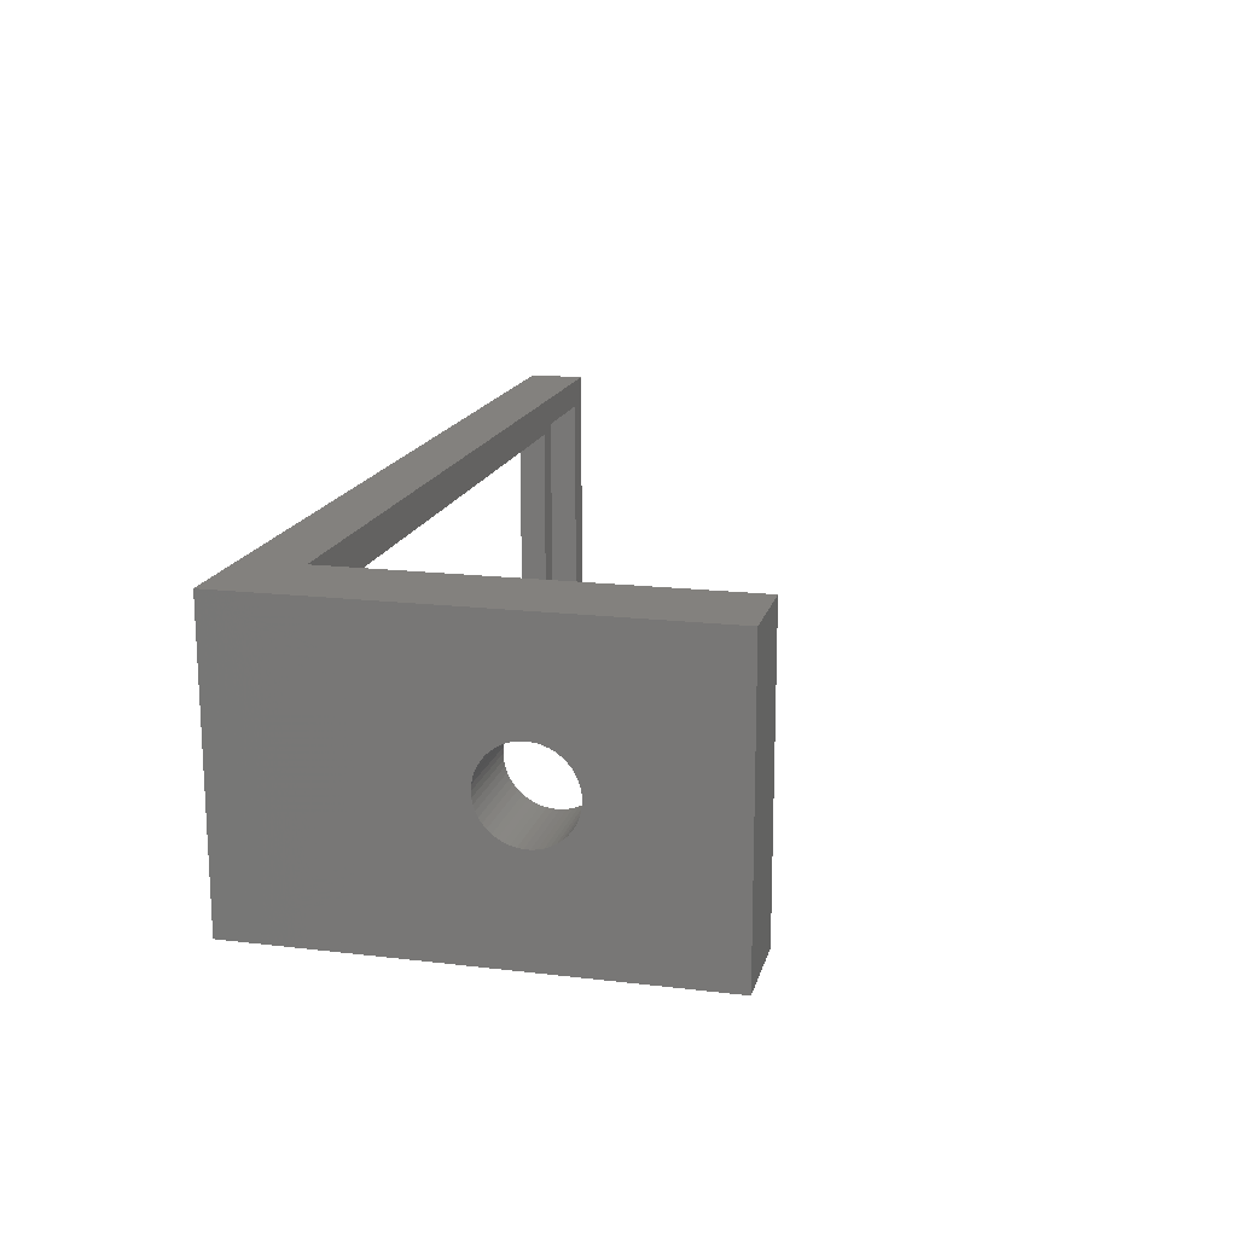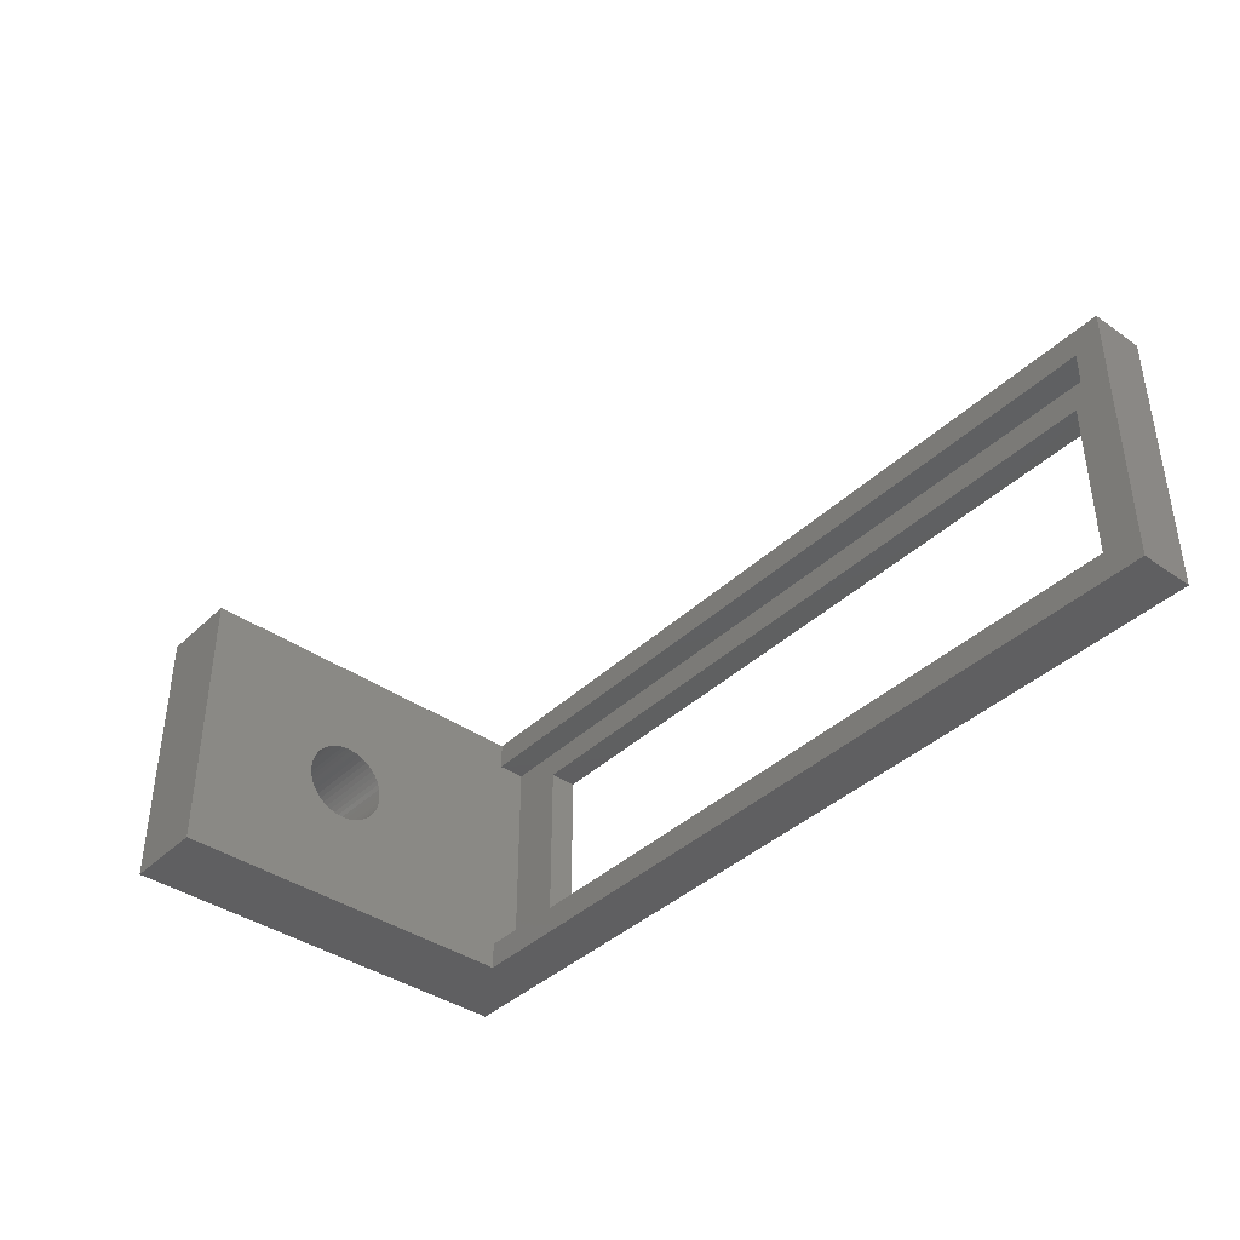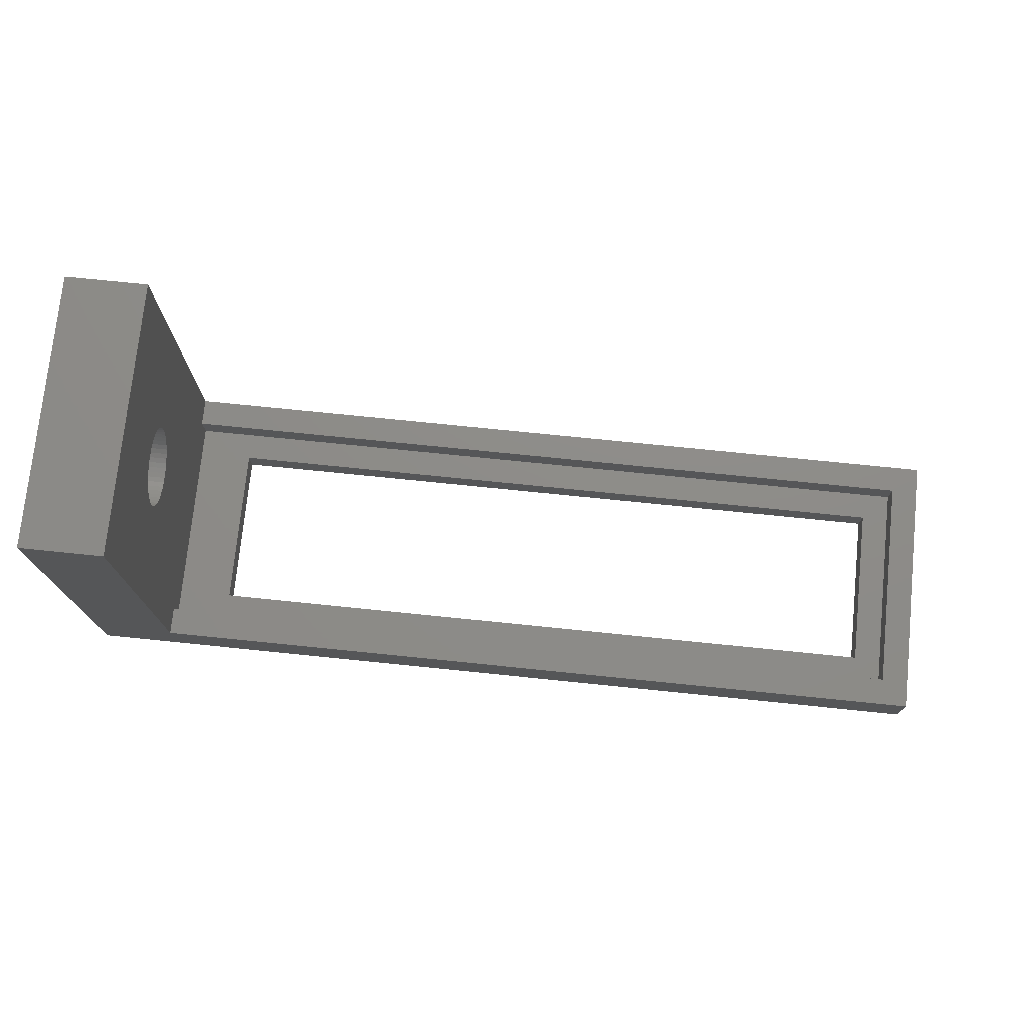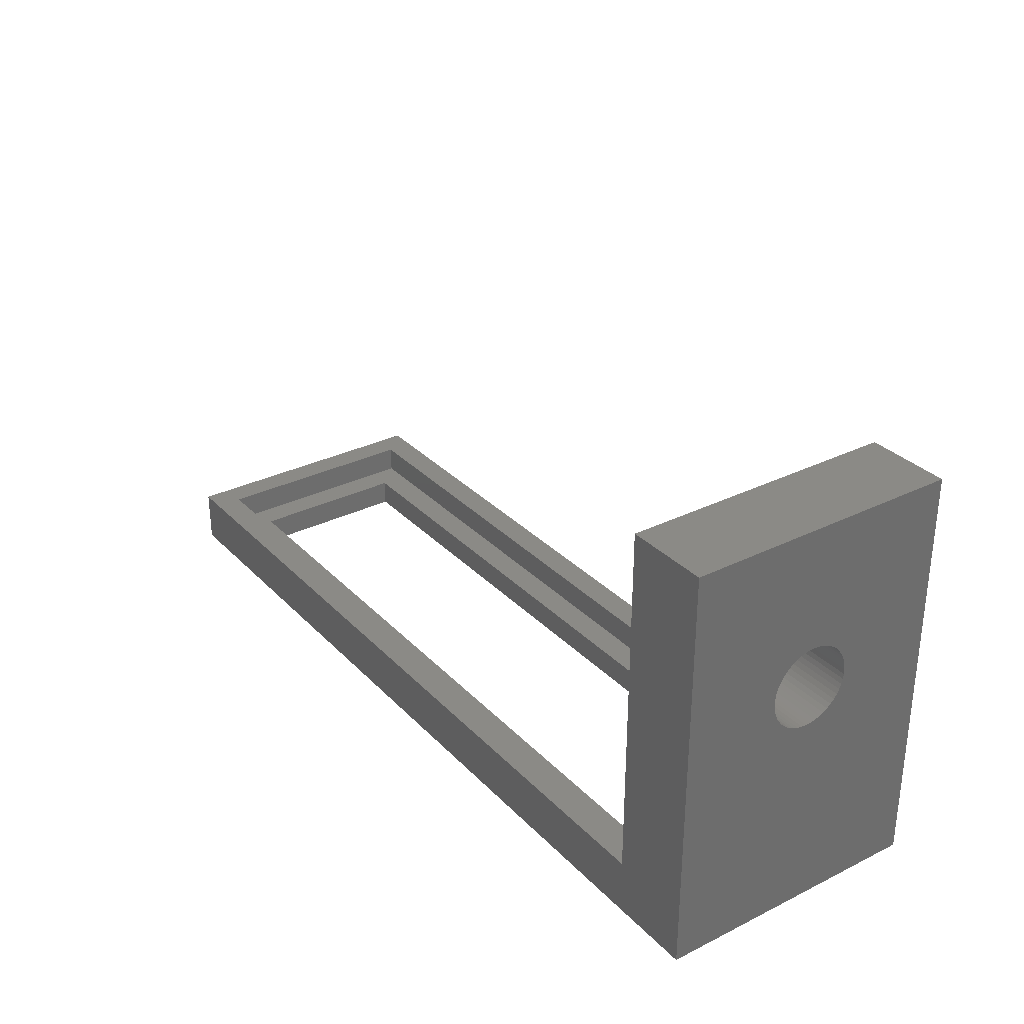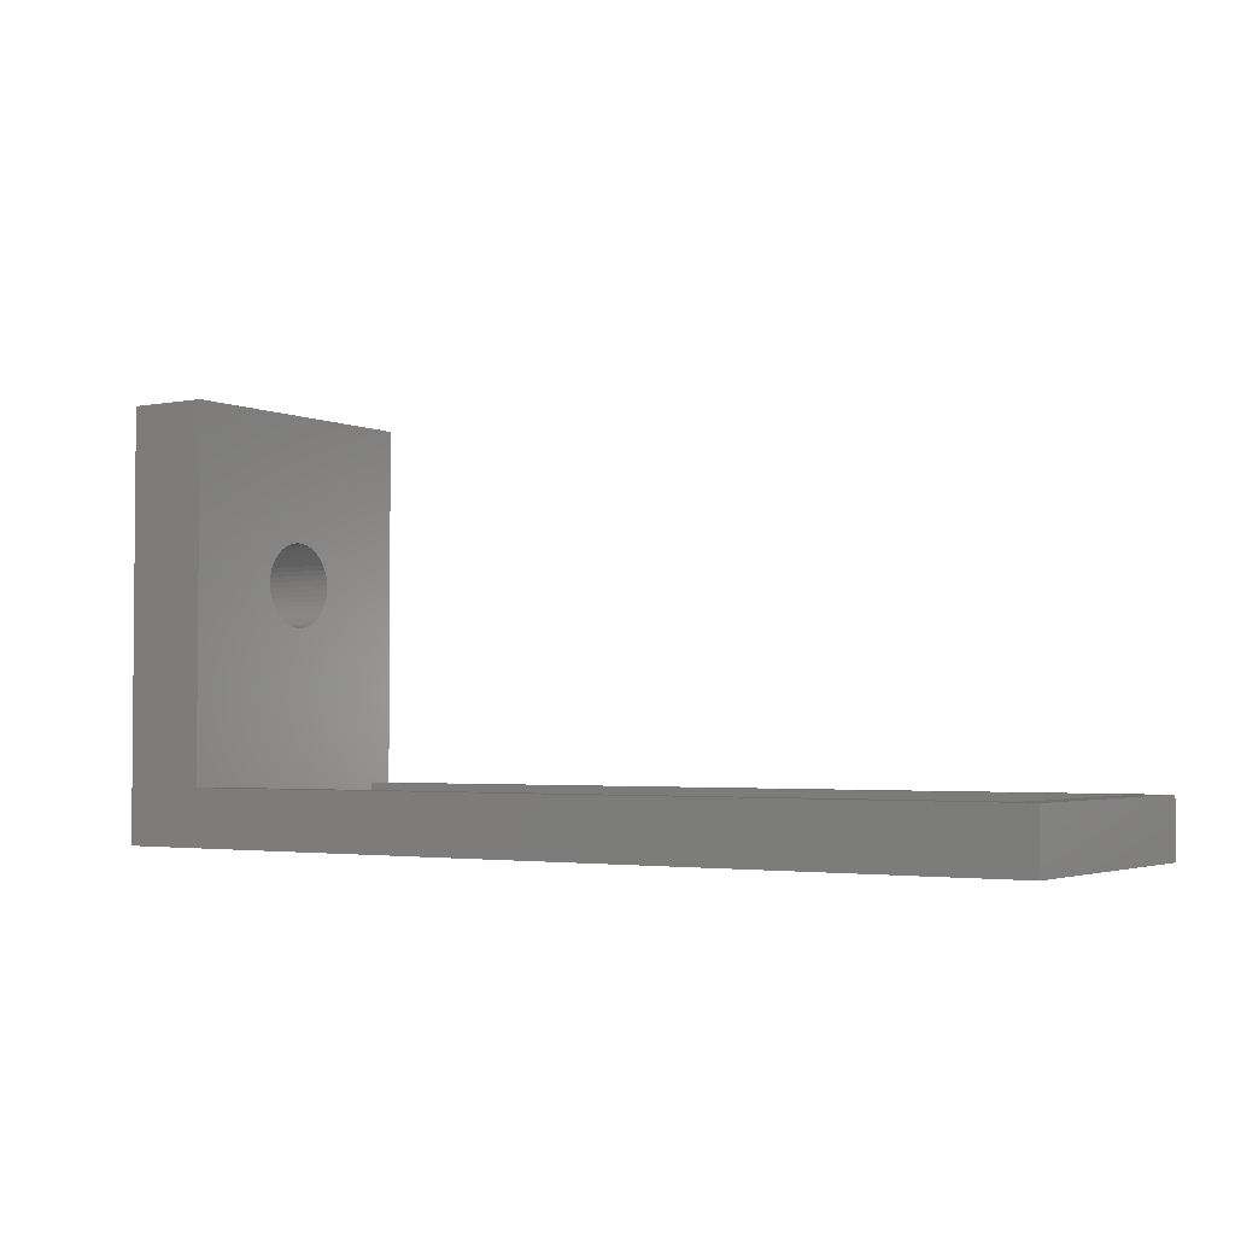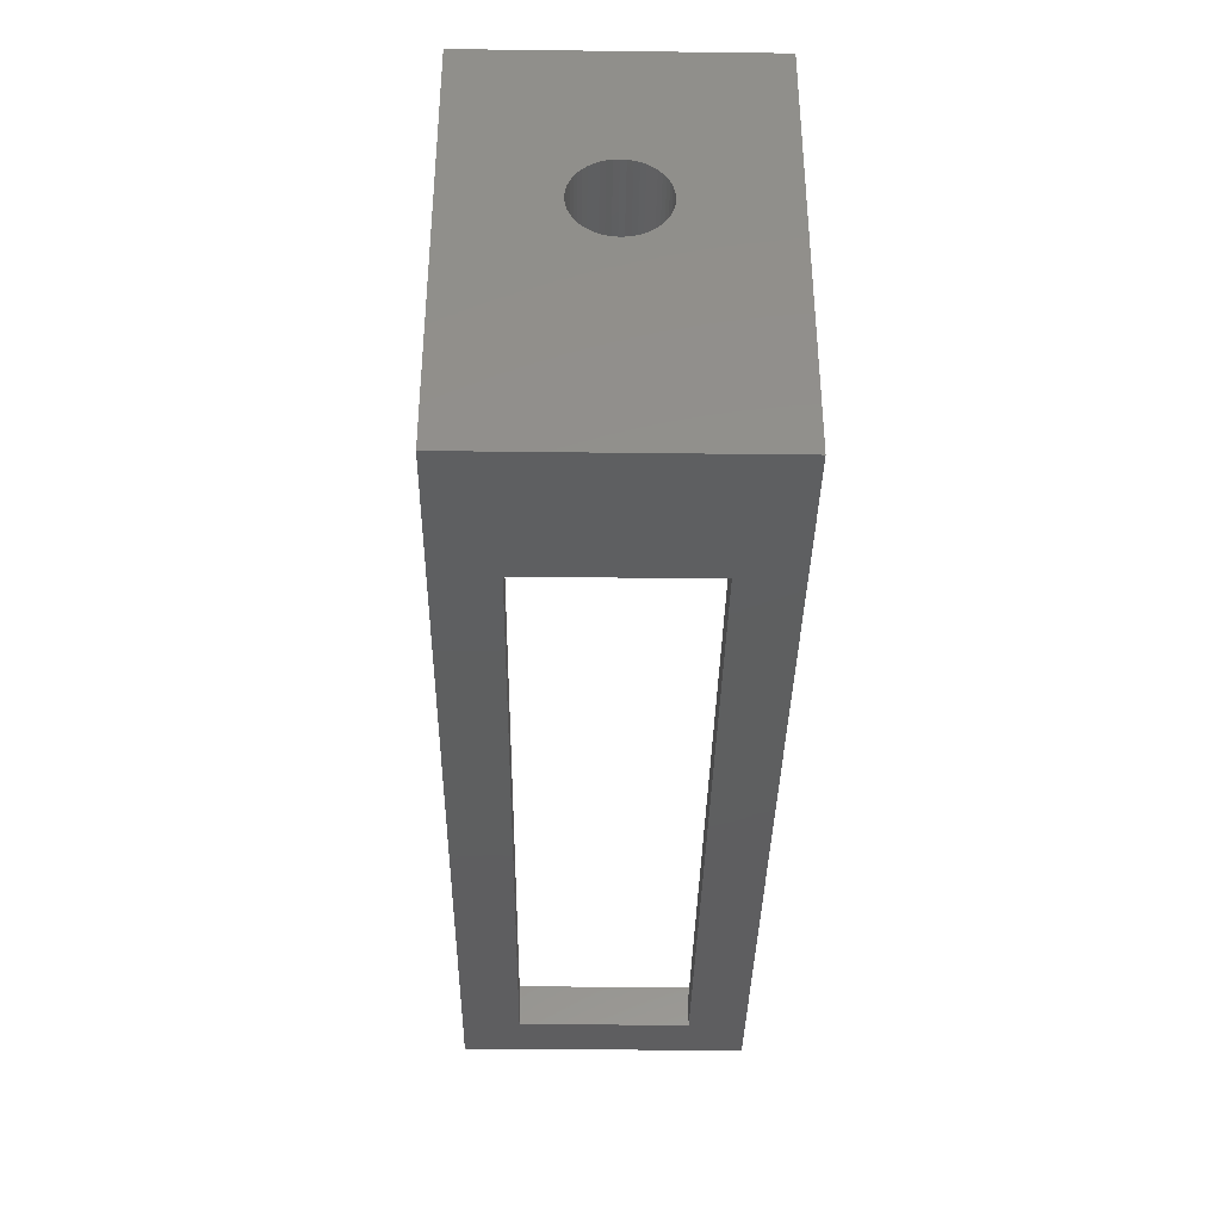
<metadata>
{"format":"stl","ext":"stl","renderer":"f3d","projection":"perspective","resolution":1024,"background":"white","views":[{"elev":16.3,"azim":-76.5,"up":"+Y"},{"elev":-39.6,"azim":49.3,"up":"+Y"},{"elev":74.8,"azim":5.8,"up":"+Z"},{"elev":30.7,"azim":-125.2,"up":"+Z"},{"elev":-2.9,"azim":33.8,"up":"+Z"},{"elev":-36.7,"azim":-90.9,"up":"+Z"}]}
</metadata>
<code>
# stl→obj: 128 verts, 260 faces
v -15 1.497 8.906
v -15 5 2
v -15 5 15
v -15 1.497 9.094
v -15 1.473 9.281
v -15 1.427 9.464
v -15 1.357 9.639
v -15 1.266 9.804
v -15 1.156 9.956
v -15 1.027 10.09
v -15 0.8817 10.21
v -15 0.7226 10.31
v -15 0.5522 10.39
v -15 0.373 10.45
v -15 0.188 10.49
v -15 0 10.5
v -15 -5 15
v -15 -0.188 10.49
v -15 -0.373 10.45
v -15 -0.5522 10.39
v -15 -0.7226 10.31
v -15 -1.497 8.906
v -15 -1.497 9.094
v -15 -1.473 9.281
v -15 -1.427 9.464
v -15 -0.8817 10.21
v -15 -1.027 10.09
v -15 -1.156 9.956
v -15 -1.266 9.804
v -15 -1.357 9.639
v -15 -5 2
v -15 -4 2
v -15 1.473 8.719
v -15 1.427 8.536
v -15 1.357 8.361
v -15 1.266 8.196
v -15 4 2
v -15 1.156 8.044
v -15 1.027 7.907
v -15 0.8817 7.786
v -15 0.7226 7.686
v -15 0.5522 7.605
v -15 0.373 7.547
v -15 0.188 7.512
v -15 0 7.5
v -15 -0.188 7.512
v -15 -0.373 7.547
v -15 -0.5522 7.605
v -15 -0.7226 7.686
v -15 -0.8817 7.786
v -15 -1.027 7.907
v -15 -1.156 8.044
v -15 -1.266 8.196
v -15 -1.357 8.361
v -15 -1.427 8.536
v -15 -1.473 8.719
v 15 5 2
v 14 4 2
v 15 -5 2
v 14 -4 2
v 15 5 0
v 15 -5 0
v -18 5 15
v -18 5 0
v 13 -3 0
v -13 -3 0
v -18 -5 0
v -13 3 0
v 13 3 0
v -18 -5 15
v -18 1.473 8.719
v -18 1.497 8.906
v -18 1.427 8.536
v -18 1.357 8.361
v -18 1.266 8.196
v -18 1.156 8.044
v -18 1.027 7.907
v -18 0.8817 7.786
v -18 0.7226 7.686
v -18 0.5522 7.605
v -18 0.373 7.547
v -18 0.188 7.512
v -18 0 7.5
v -18 -0.188 7.512
v -18 -0.373 7.547
v -18 -0.5522 7.605
v -18 -0.7226 7.686
v -18 -0.8817 7.786
v -18 -1.027 7.907
v -18 -1.473 8.719
v -18 -1.497 8.906
v -18 -1.427 8.536
v -18 -1.357 8.361
v -18 -1.266 8.196
v -18 -1.156 8.044
v -18 1.497 9.094
v -18 1.473 9.281
v -18 1.427 9.464
v -18 1.357 9.639
v -18 1.266 9.804
v -18 1.156 9.956
v -18 1.027 10.09
v -18 0.8817 10.21
v -18 0.7226 10.31
v -18 0.5522 10.39
v -18 0.373 10.45
v -18 0.188 10.49
v -18 0 10.5
v -18 -0.188 10.49
v -18 -0.373 10.45
v -18 -0.5522 10.39
v -18 -0.7226 10.31
v -18 -0.8817 10.21
v -18 -1.497 9.094
v -18 -1.473 9.281
v -18 -1.027 10.09
v -18 -1.156 9.956
v -18 -1.266 9.804
v -18 -1.357 9.639
v -18 -1.427 9.464
v -13 -3 1
v -13 3 1
v 13 3 1
v 13 -3 1
v -15 4 1
v -15 -4 1
v 14 -4 1
v 14 4 1
f 1 2 3
f 1 3 4
f 3 5 4
f 3 6 5
f 3 7 6
f 3 8 7
f 3 9 8
f 3 10 9
f 3 11 10
f 3 12 11
f 3 13 12
f 3 14 13
f 3 15 14
f 3 16 15
f 17 16 3
f 16 17 18
f 18 17 19
f 19 17 20
f 20 17 21
f 17 22 23
f 17 23 24
f 17 24 25
f 21 17 26
f 17 27 26
f 17 28 27
f 17 29 28
f 17 30 29
f 17 25 30
f 22 17 31
f 22 31 32
f 33 2 1
f 34 2 33
f 35 2 34
f 36 2 35
f 2 36 37
f 38 37 36
f 39 37 38
f 40 37 39
f 41 37 40
f 42 37 41
f 43 37 42
f 44 37 43
f 45 37 44
f 32 45 46
f 32 46 47
f 32 47 48
f 32 48 49
f 32 49 50
f 32 50 51
f 32 51 52
f 45 32 37
f 53 32 52
f 54 32 53
f 55 32 54
f 56 32 55
f 32 56 22
f 57 58 59
f 2 58 57
f 58 2 37
f 60 59 58
f 31 60 32
f 60 31 59
f 59 61 57
f 61 59 62
f 57 61 2
f 2 63 3
f 2 64 63
f 64 2 61
f 62 65 61
f 62 66 65
f 66 67 68
f 67 66 62
f 69 61 65
f 68 61 69
f 68 64 61
f 64 68 67
f 70 31 17
f 67 31 70
f 62 31 67
f 31 62 59
f 71 63 64
f 63 71 72
f 64 73 71
f 64 74 73
f 64 75 74
f 64 76 75
f 64 77 76
f 64 78 77
f 64 79 78
f 64 80 79
f 64 81 80
f 64 82 81
f 64 83 82
f 67 83 64
f 83 67 84
f 84 67 85
f 85 67 86
f 86 67 87
f 87 67 88
f 88 67 89
f 90 70 91
f 70 90 67
f 92 67 90
f 93 67 92
f 94 67 93
f 95 67 94
f 89 67 95
f 96 63 72
f 97 63 96
f 98 63 97
f 99 63 98
f 100 63 99
f 101 63 100
f 102 63 101
f 103 63 102
f 104 63 103
f 105 63 104
f 106 63 105
f 107 63 106
f 108 63 107
f 70 108 109
f 70 109 110
f 70 110 111
f 70 111 112
f 70 112 113
f 91 70 114
f 114 70 115
f 108 70 63
f 116 70 113
f 117 70 116
f 118 70 117
f 119 70 118
f 120 70 119
f 115 70 120
f 63 17 3
f 17 63 70
f 121 68 122
f 68 121 66
f 65 123 69
f 123 65 124
f 65 121 124
f 121 65 66
f 68 123 122
f 123 68 69
f 32 125 37
f 125 32 126
f 127 58 128
f 58 127 60
f 125 58 37
f 58 125 128
f 128 123 127
f 128 122 123
f 122 125 121
f 125 122 128
f 124 127 123
f 121 127 124
f 121 126 127
f 126 121 125
f 127 32 60
f 32 127 126
f 82 45 44
f 45 82 83
f 108 15 16
f 15 108 107
f 22 114 23
f 114 22 91
f 101 10 102
f 10 101 9
f 98 7 99
f 7 98 6
f 81 44 43
f 44 81 82
f 73 33 71
f 33 73 34
f 105 12 13
f 12 105 104
f 104 11 12
f 11 104 103
f 106 13 14
f 13 106 105
f 100 9 101
f 9 100 8
f 96 5 97
f 5 96 4
f 56 91 22
f 91 56 90
f 80 43 42
f 43 80 81
f 77 38 76
f 38 77 39
f 78 41 40
f 41 78 79
f 71 1 72
f 1 71 33
f 74 34 73
f 34 74 35
f 76 36 75
f 36 76 38
f 107 14 15
f 14 107 106
f 97 6 98
f 6 97 5
f 83 46 45
f 46 83 84
f 84 47 46
f 47 84 85
f 51 95 52
f 95 51 89
f 116 26 27
f 26 116 113
f 112 20 21
f 20 112 111
f 54 92 55
f 92 54 93
f 79 42 41
f 42 79 80
f 77 40 39
f 40 77 78
f 72 4 96
f 4 72 1
f 75 35 74
f 35 75 36
f 103 10 11
f 10 103 102
f 99 8 100
f 8 99 7
f 85 48 47
f 48 85 86
f 53 93 54
f 93 53 94
f 86 49 48
f 49 86 87
f 88 51 50
f 51 88 89
f 25 119 30
f 119 25 120
f 28 116 27
f 116 28 117
f 55 90 56
f 90 55 92
f 52 94 53
f 94 52 95
f 87 50 49
f 50 87 88
f 23 115 24
f 115 23 114
f 30 118 29
f 118 30 119
f 24 120 25
f 120 24 115
f 113 21 26
f 21 113 112
f 111 19 20
f 19 111 110
f 110 18 19
f 18 110 109
f 109 16 18
f 16 109 108
f 29 117 28
f 117 29 118

</code>
